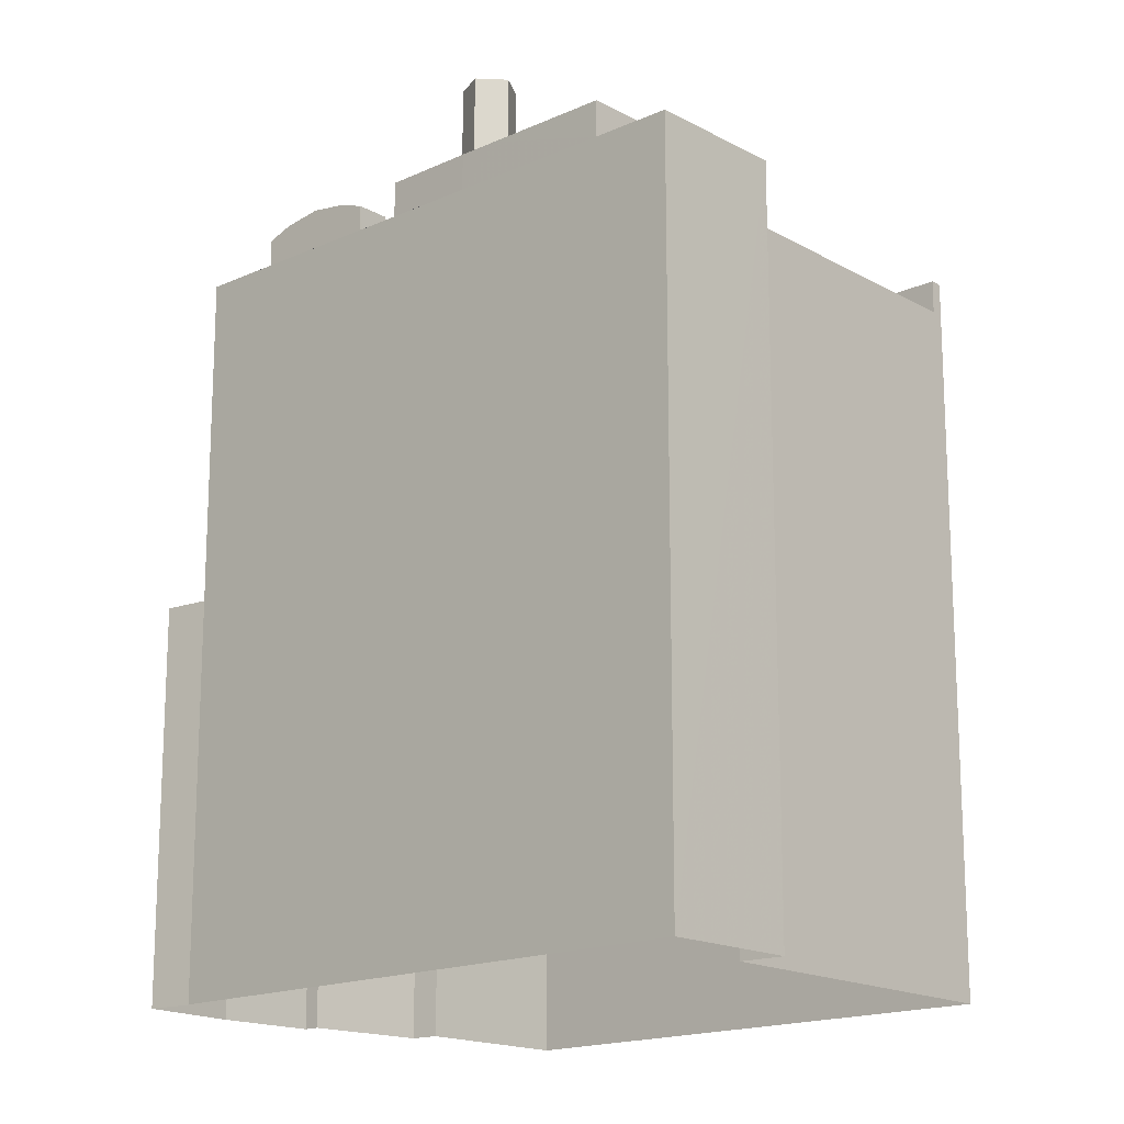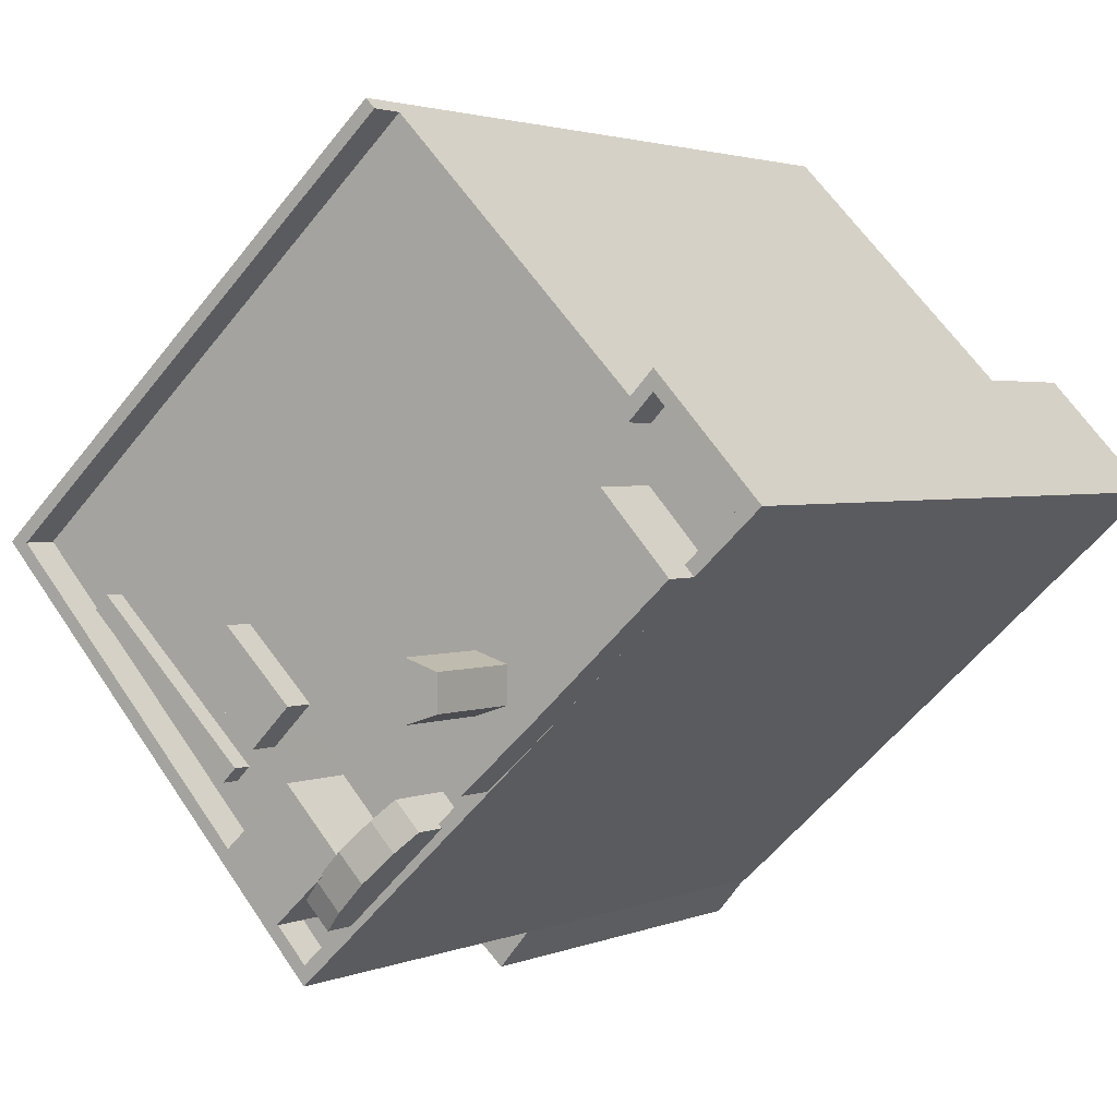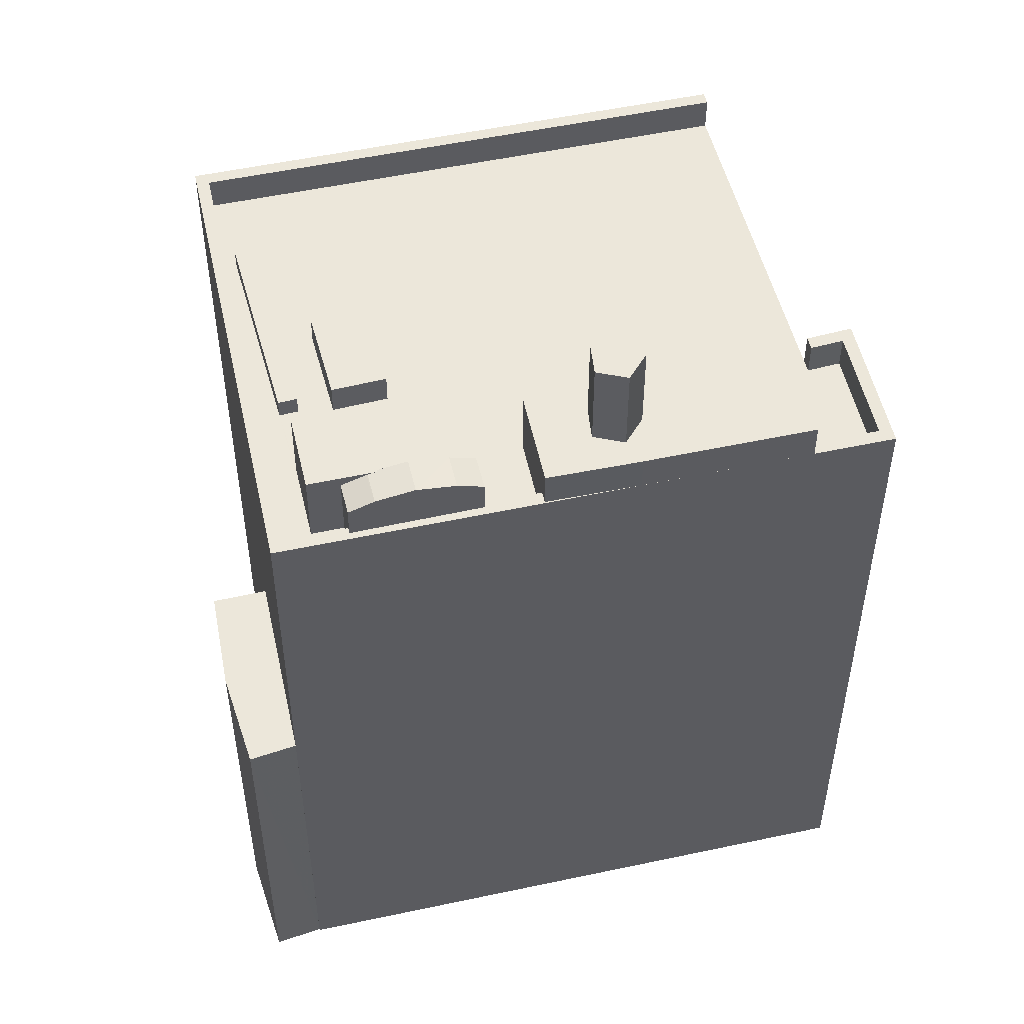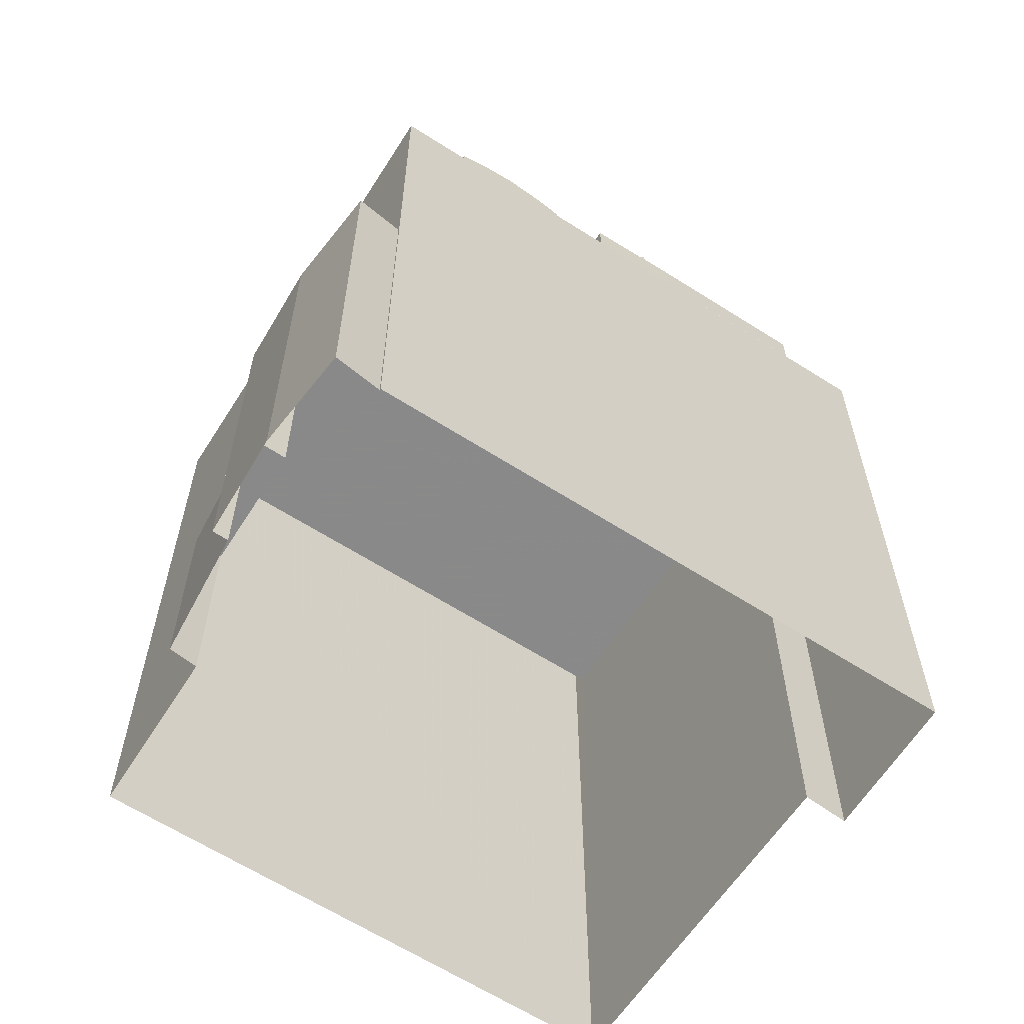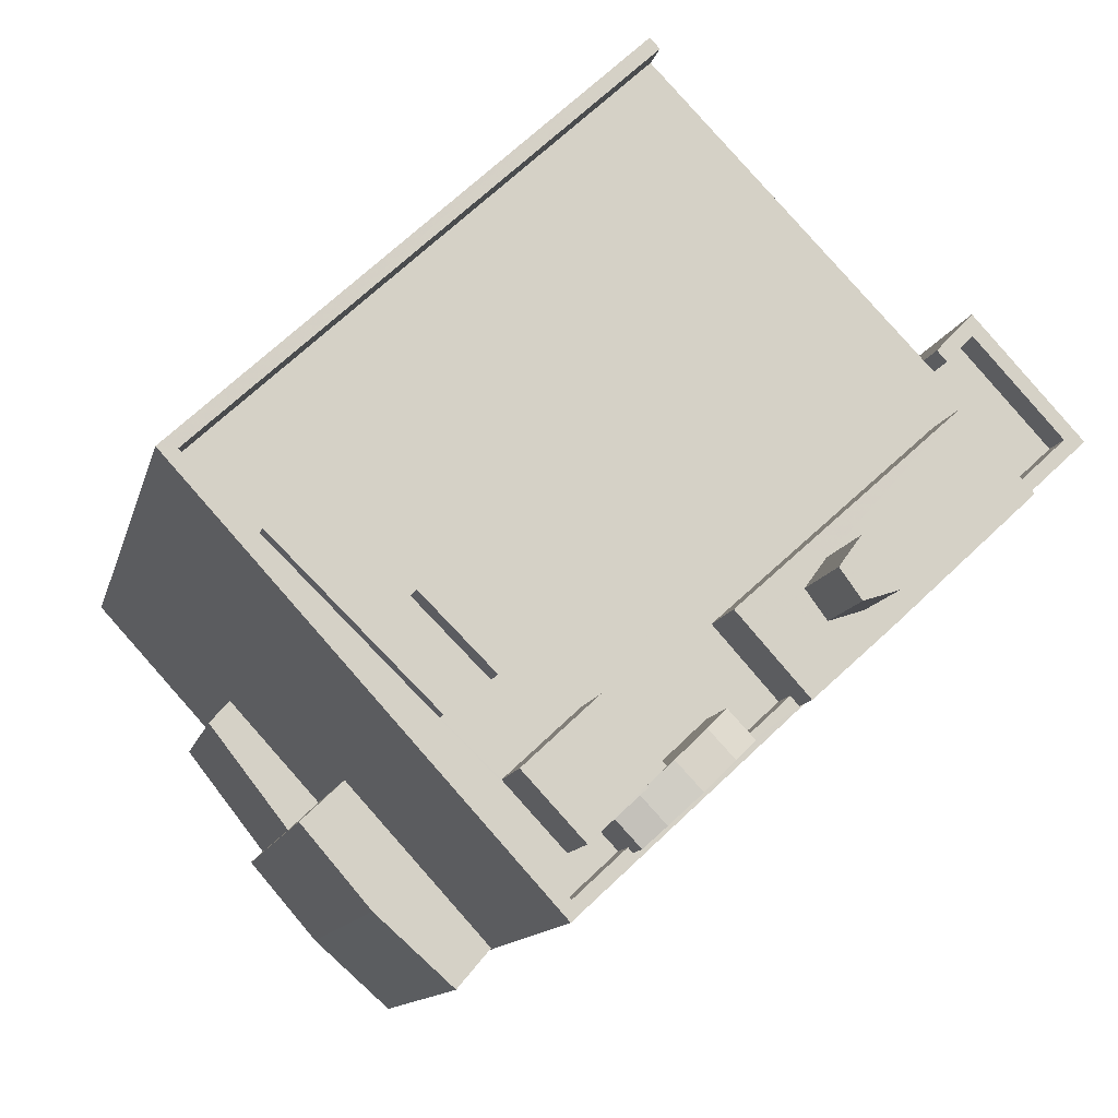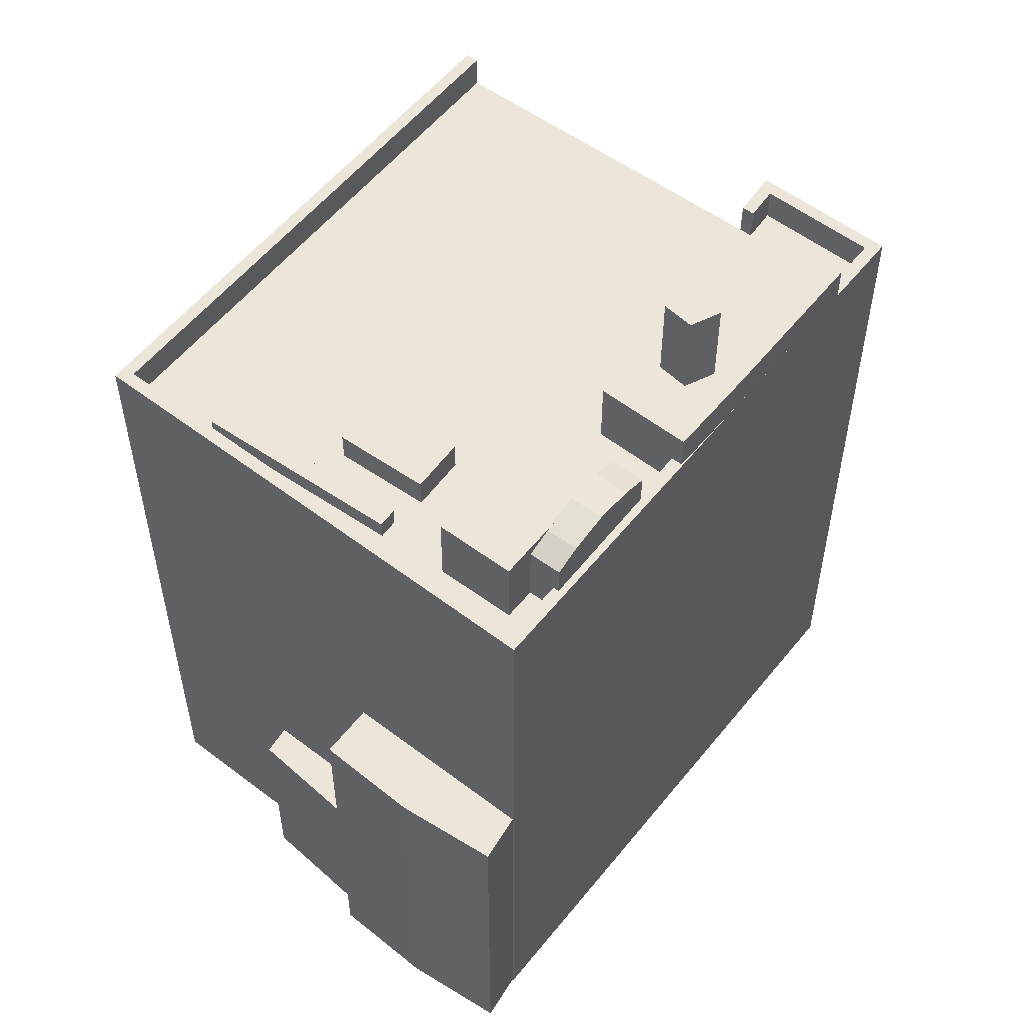
<metadata>
{"format":"obj","ext":"obj","renderer":"f3d","projection":"perspective","resolution":1024,"background":"white","views":[{"elev":-16.9,"azim":85.1,"up":"+Z"},{"elev":2.3,"azim":33.9,"up":"+Y"},{"elev":52.8,"azim":29.8,"up":"+Z"},{"elev":-63.3,"azim":9.9,"up":"+Z"},{"elev":-11.1,"azim":-11.9,"up":"+Y"},{"elev":55.9,"azim":-9.1,"up":"+Z"}]}
</metadata>
<code>
v 1.277e+04 -1.556e+04 22.07
v 1.277e+04 -1.556e+04 22.07
v 1.277e+04 -1.556e+04 22.07
v 1.276e+04 -1.555e+04 22.07
v 1.276e+04 -1.556e+04 22.07
v 1.275e+04 -1.556e+04 22.07
v 1.276e+04 -1.557e+04 22.07
v 1.276e+04 -1.557e+04 22.07
v 1.276e+04 -1.557e+04 22.07
v 1.276e+04 -1.557e+04 22.07
v 1.276e+04 -1.557e+04 22.07
v 1.276e+04 -1.557e+04 22.07
v 1.275e+04 -1.556e+04 22.07
v 1.276e+04 -1.557e+04 27.19
v 1.276e+04 -1.556e+04 27.19
v 1.275e+04 -1.556e+04 27.19
v 1.276e+04 -1.557e+04 27.19
v 1.276e+04 -1.557e+04 31.5
v 1.276e+04 -1.557e+04 31.5
v 1.276e+04 -1.557e+04 31.5
v 1.276e+04 -1.557e+04 31.5
v 1.276e+04 -1.557e+04 31.5
v 1.275e+04 -1.556e+04 38.61
v 1.275e+04 -1.556e+04 38.61
v 1.275e+04 -1.556e+04 38.61
v 1.276e+04 -1.557e+04 38.61
v 1.276e+04 -1.557e+04 38.61
v 1.276e+04 -1.557e+04 38.61
v 1.276e+04 -1.557e+04 38.61
v 1.276e+04 -1.557e+04 38.61
v 1.276e+04 -1.557e+04 38.61
v 1.276e+04 -1.557e+04 38.61
v 1.276e+04 -1.557e+04 38.61
v 1.276e+04 -1.557e+04 38.61
v 1.276e+04 -1.557e+04 38.61
v 1.276e+04 -1.557e+04 38.61
v 1.276e+04 -1.557e+04 38.61
v 1.276e+04 -1.557e+04 38.61
v 1.277e+04 -1.556e+04 38.61
v 1.277e+04 -1.556e+04 38.61
v 1.277e+04 -1.556e+04 38.61
v 1.275e+04 -1.556e+04 38.61
v 1.276e+04 -1.556e+04 38.61
v 1.276e+04 -1.556e+04 38.61
v 1.276e+04 -1.555e+04 38.61
v 1.276e+04 -1.556e+04 38.61
v 1.277e+04 -1.556e+04 38.61
v 1.277e+04 -1.556e+04 38.61
v 1.276e+04 -1.556e+04 38.61
v 1.277e+04 -1.556e+04 38.61
v 1.276e+04 -1.556e+04 38.61
v 1.276e+04 -1.557e+04 38.61
v 1.276e+04 -1.557e+04 38.61
v 1.277e+04 -1.556e+04 39.41
v 1.277e+04 -1.556e+04 39.41
v 1.277e+04 -1.556e+04 39.41
v 1.277e+04 -1.556e+04 39.41
v 1.277e+04 -1.556e+04 39.41
v 1.277e+04 -1.556e+04 39.41
v 1.277e+04 -1.556e+04 39.41
v 1.277e+04 -1.556e+04 39.41
v 1.276e+04 -1.557e+04 39.41
v 1.277e+04 -1.556e+04 39.41
v 1.276e+04 -1.557e+04 39.41
v 1.275e+04 -1.556e+04 39.41
v 1.275e+04 -1.556e+04 39.41
v 1.276e+04 -1.555e+04 39.41
v 1.276e+04 -1.555e+04 39.41
v 1.276e+04 -1.557e+04 39.41
v 1.277e+04 -1.557e+04 39.41
v 1.276e+04 -1.557e+04 39.41
v 1.276e+04 -1.557e+04 39.41
v 1.276e+04 -1.557e+04 39.41
v 1.276e+04 -1.557e+04 39.41
v 1.276e+04 -1.557e+04 40.15
v 1.276e+04 -1.557e+04 40.15
v 1.276e+04 -1.557e+04 40.35
v 1.276e+04 -1.557e+04 40.36
v 1.276e+04 -1.557e+04 40.36
v 1.276e+04 -1.557e+04 40.49
v 1.276e+04 -1.557e+04 40.39
v 1.276e+04 -1.557e+04 40.39
v 1.276e+04 -1.557e+04 40.49
v 1.276e+04 -1.557e+04 40.36
v 1.276e+04 -1.557e+04 40.15
v 1.276e+04 -1.557e+04 40.36
v 1.276e+04 -1.557e+04 40.36
v 1.276e+04 -1.557e+04 40.39
v 1.276e+04 -1.557e+04 40.15
v 1.276e+04 -1.557e+04 40.15
v 1.276e+04 -1.557e+04 39.06
v 1.276e+04 -1.556e+04 39.06
v 1.275e+04 -1.556e+04 39.06
v 1.276e+04 -1.557e+04 39.06
v 1.276e+04 -1.557e+04 39.32
v 1.276e+04 -1.556e+04 39.32
v 1.276e+04 -1.556e+04 39.32
v 1.276e+04 -1.556e+04 39.32
v 1.276e+04 -1.557e+04 40.39
v 1.276e+04 -1.557e+04 40.39
v 1.276e+04 -1.557e+04 40.39
v 1.277e+04 -1.556e+04 40.27
v 1.277e+04 -1.556e+04 40.27
v 1.277e+04 -1.556e+04 40.27
v 1.276e+04 -1.556e+04 40.27
v 1.277e+04 -1.556e+04 40.27
v 1.277e+04 -1.556e+04 40.27
v 1.277e+04 -1.556e+04 40.27
v 1.277e+04 -1.556e+04 40.27
v 1.277e+04 -1.557e+04 40.27
v 1.276e+04 -1.556e+04 40.27
v 1.276e+04 -1.556e+04 40.27
v 1.277e+04 -1.556e+04 40.27
v 1.277e+04 -1.556e+04 42.46
v 1.277e+04 -1.556e+04 42.46
v 1.277e+04 -1.556e+04 42.46
v 1.277e+04 -1.556e+04 42.46
v 1.276e+04 -1.556e+04 42.46
f 1 2 3
f 4 3 5
f 4 5 6
f 2 7 3
f 8 9 10
f 3 7 9
f 11 12 8
f 13 5 12
f 5 3 12
f 12 9 8
f 3 9 12
f 14 15 16
f 17 14 16
f 18 19 20
f 20 19 21
f 19 22 21
f 23 24 25
f 26 27 28
f 29 25 30
f 28 27 30
f 25 24 30
f 31 29 30
f 27 31 30
f 32 33 34
f 32 35 36
f 37 38 35
f 39 40 41
f 42 43 44
f 42 44 45
f 32 34 46
f 47 40 39
f 48 46 40
f 45 44 48
f 49 46 44
f 37 35 49
f 50 48 40
f 50 40 47
f 35 32 46
f 44 46 48
f 35 46 49
f 23 51 42
f 42 51 43
f 37 43 52
f 51 23 25
f 31 53 29
f 38 37 53
f 53 52 29
f 43 51 52
f 37 52 53
f 54 55 56
f 55 57 56
f 58 59 60
f 60 59 61
f 59 57 61
f 56 57 59
f 62 55 63
f 62 64 65
f 66 67 65
f 66 68 67
f 69 70 71
f 62 63 70
f 72 69 71
f 64 66 65
f 64 73 74
f 73 70 69
f 62 73 64
f 62 70 73
f 75 76 77
f 77 76 78
f 79 77 78
f 80 81 78
f 78 81 79
f 82 81 80
f 78 83 80
f 83 78 84
f 84 76 85
f 84 78 76
f 86 80 87
f 88 82 80
f 86 88 80
f 89 87 90
f 89 86 87
f 84 85 90
f 87 84 90
f 83 84 87
f 80 83 87
f 91 92 93
f 91 94 92
f 95 96 97
f 95 98 96
f 88 99 82
f 81 82 100
f 100 82 101
f 82 99 101
f 102 103 104
f 104 105 106
f 102 104 107
f 104 106 107
f 102 107 108
f 108 109 110
f 110 109 111
f 105 112 106
f 111 112 105
f 109 112 111
f 113 108 107
f 109 108 113
f 114 115 116
f 115 117 116
f 117 118 116
f 12 16 13
f 12 17 16
f 5 13 16
f 15 5 16
f 20 17 18
f 18 17 11
f 20 14 17
f 11 17 12
f 10 19 8
f 10 22 19
f 18 11 8
f 19 18 8
f 22 10 9
f 21 22 9
f 6 5 15
f 65 6 15
f 65 20 62
f 21 9 7
f 21 7 62
f 20 15 14
f 20 21 62
f 65 15 20
f 55 7 2
f 2 57 55
f 62 7 55
f 4 6 65
f 67 4 65
f 68 45 67
f 67 45 4
f 4 45 3
f 45 48 3
f 1 48 61
f 61 48 60
f 3 48 1
f 61 57 2
f 1 61 2
f 59 47 39
f 56 59 39
f 54 56 39
f 41 54 39
f 34 33 72
f 71 34 72
f 64 28 30
f 64 74 28
f 66 30 24
f 66 64 30
f 45 68 42
f 23 42 66
f 23 66 24
f 42 68 66
f 60 48 50
f 58 60 50
f 58 50 47
f 59 58 47
f 33 32 72
f 69 72 85
f 85 72 90
f 72 32 90
f 69 85 76
f 73 69 76
f 73 76 74
f 76 75 74
f 74 26 28
f 74 75 26
f 89 90 32
f 36 89 32
f 51 93 92
f 51 25 93
f 52 92 94
f 52 51 92
f 52 94 91
f 29 52 91
f 29 91 93
f 25 29 93
f 44 97 96
f 44 43 97
f 49 96 98
f 49 44 96
f 49 98 95
f 37 49 95
f 97 37 95
f 97 43 37
f 53 101 38
f 101 99 38
f 99 35 38
f 36 35 89
f 86 89 99
f 86 99 88
f 89 35 99
f 75 27 26
f 27 75 100
f 81 100 79
f 79 100 77
f 100 75 77
f 27 100 31
f 100 101 31
f 101 53 31
f 63 108 110
f 70 63 110
f 46 71 111
f 111 71 110
f 46 34 71
f 110 71 70
f 111 105 46
f 46 105 40
f 105 104 40
f 41 40 54
f 55 54 103
f 103 54 104
f 54 40 104
f 108 63 102
f 102 55 103
f 102 63 55
f 113 115 114
f 113 107 115
f 113 114 116
f 109 113 116
f 109 116 118
f 112 109 118
f 106 118 117
f 106 112 118
f 107 117 115
f 107 106 117

</code>
